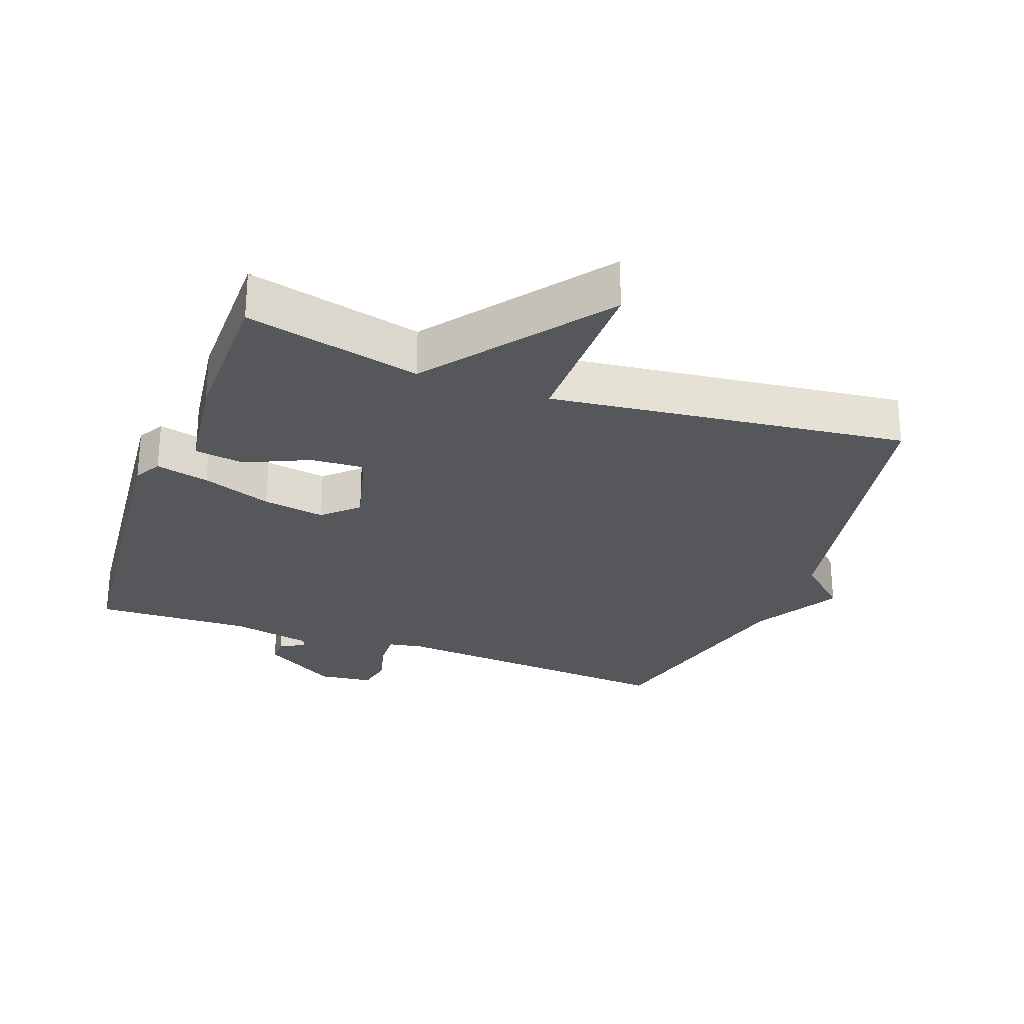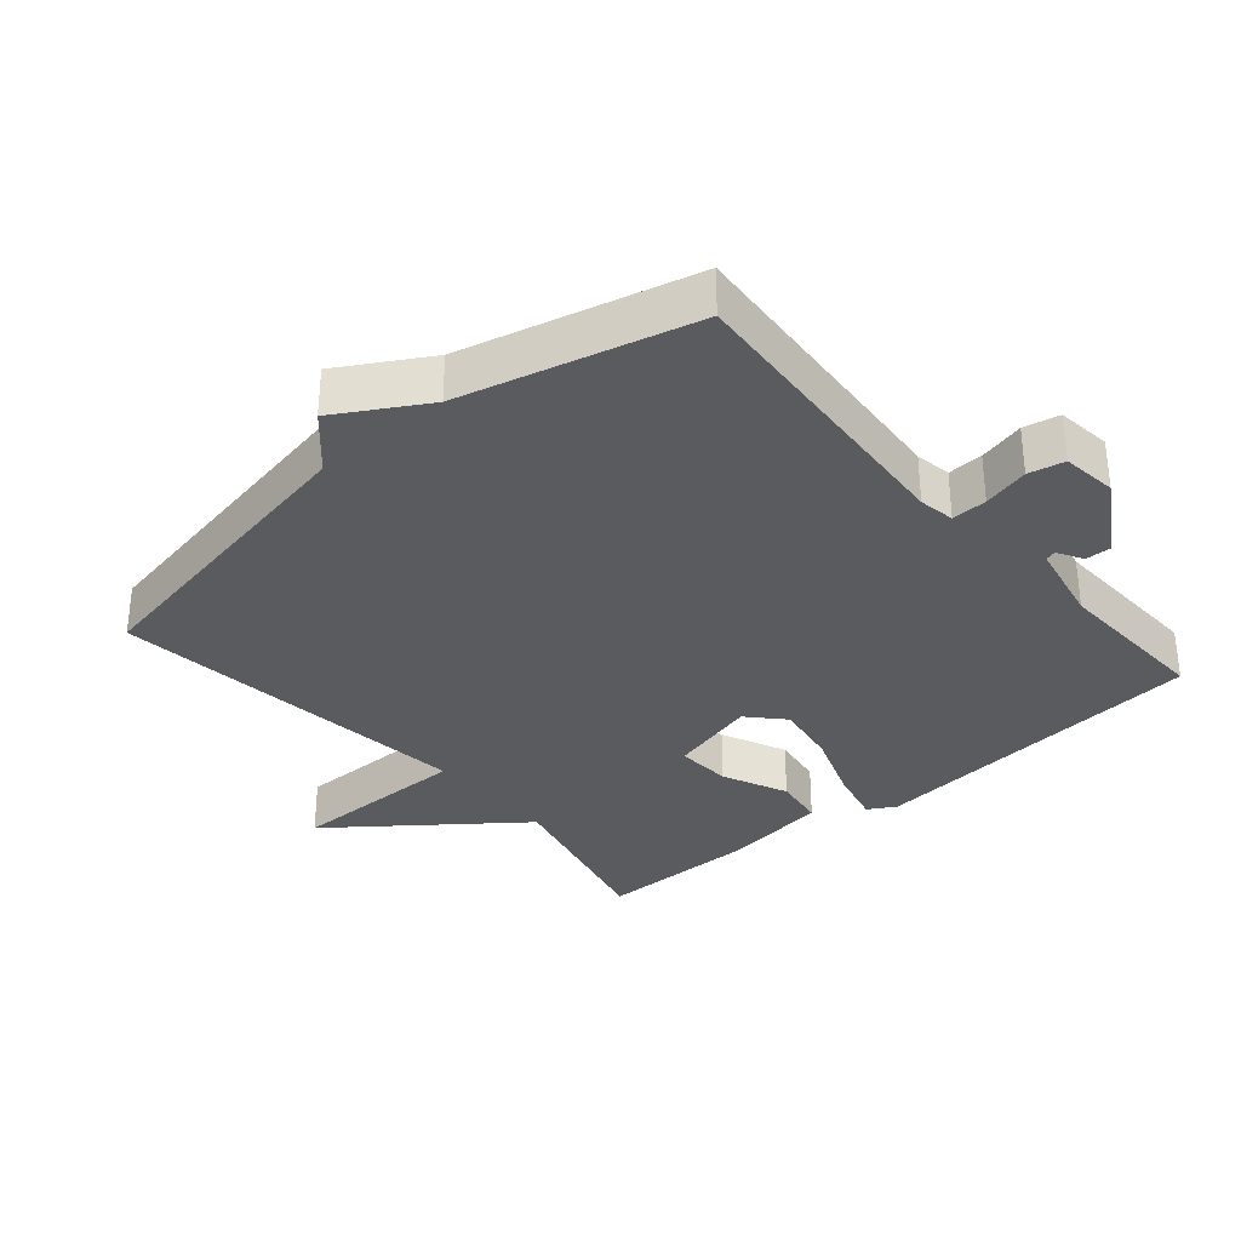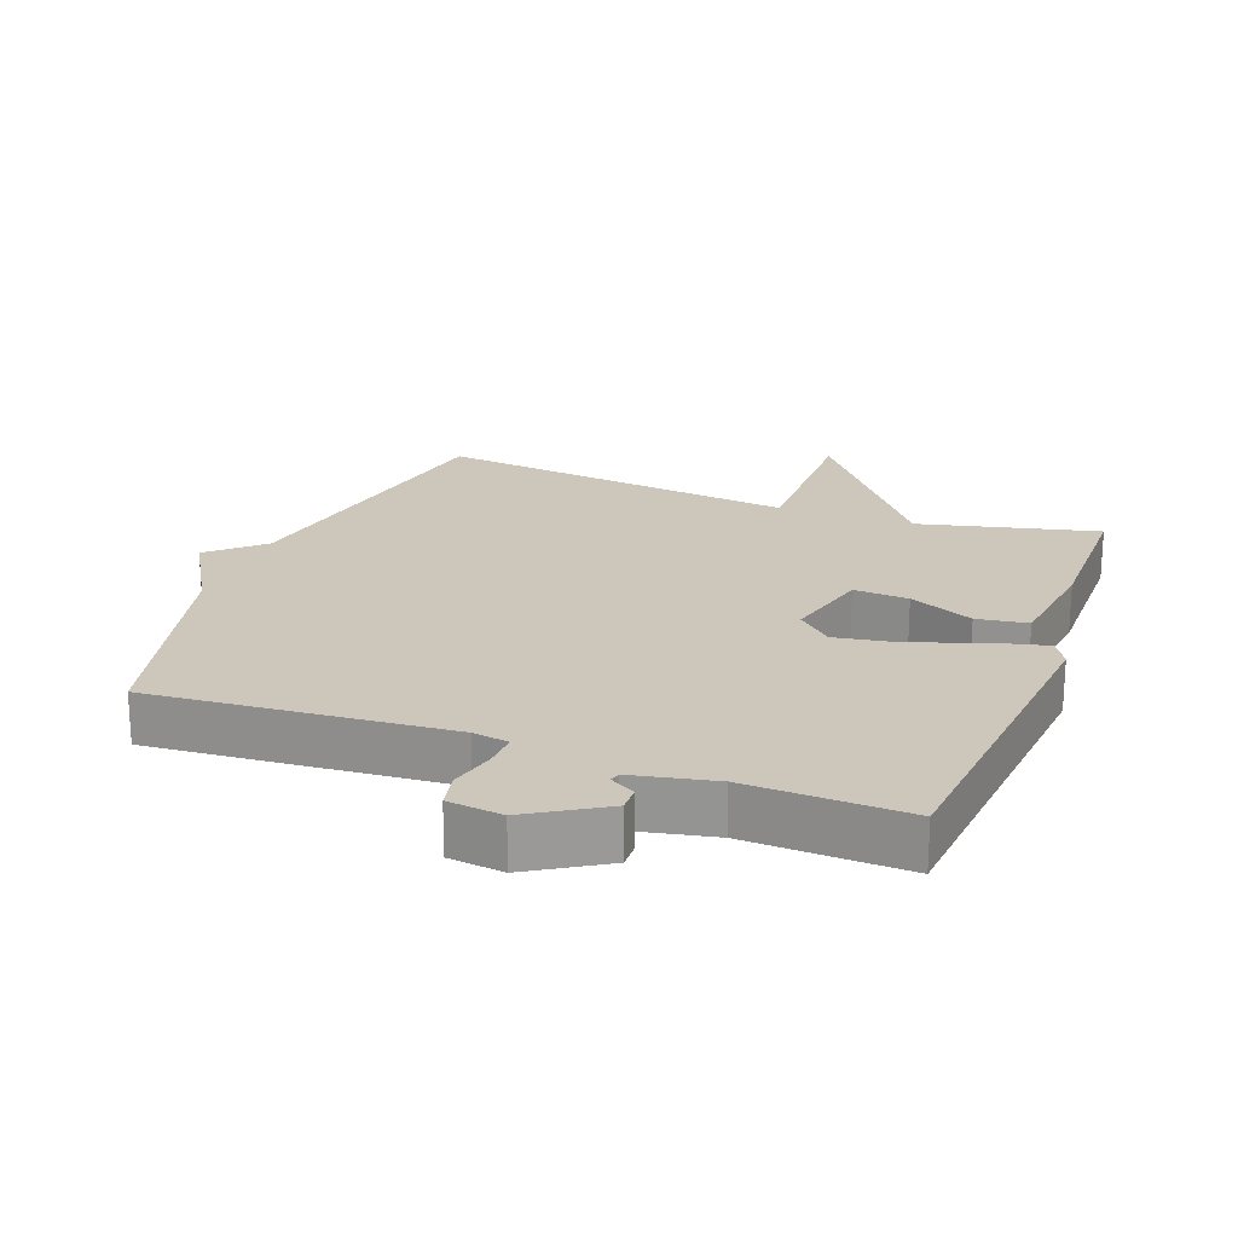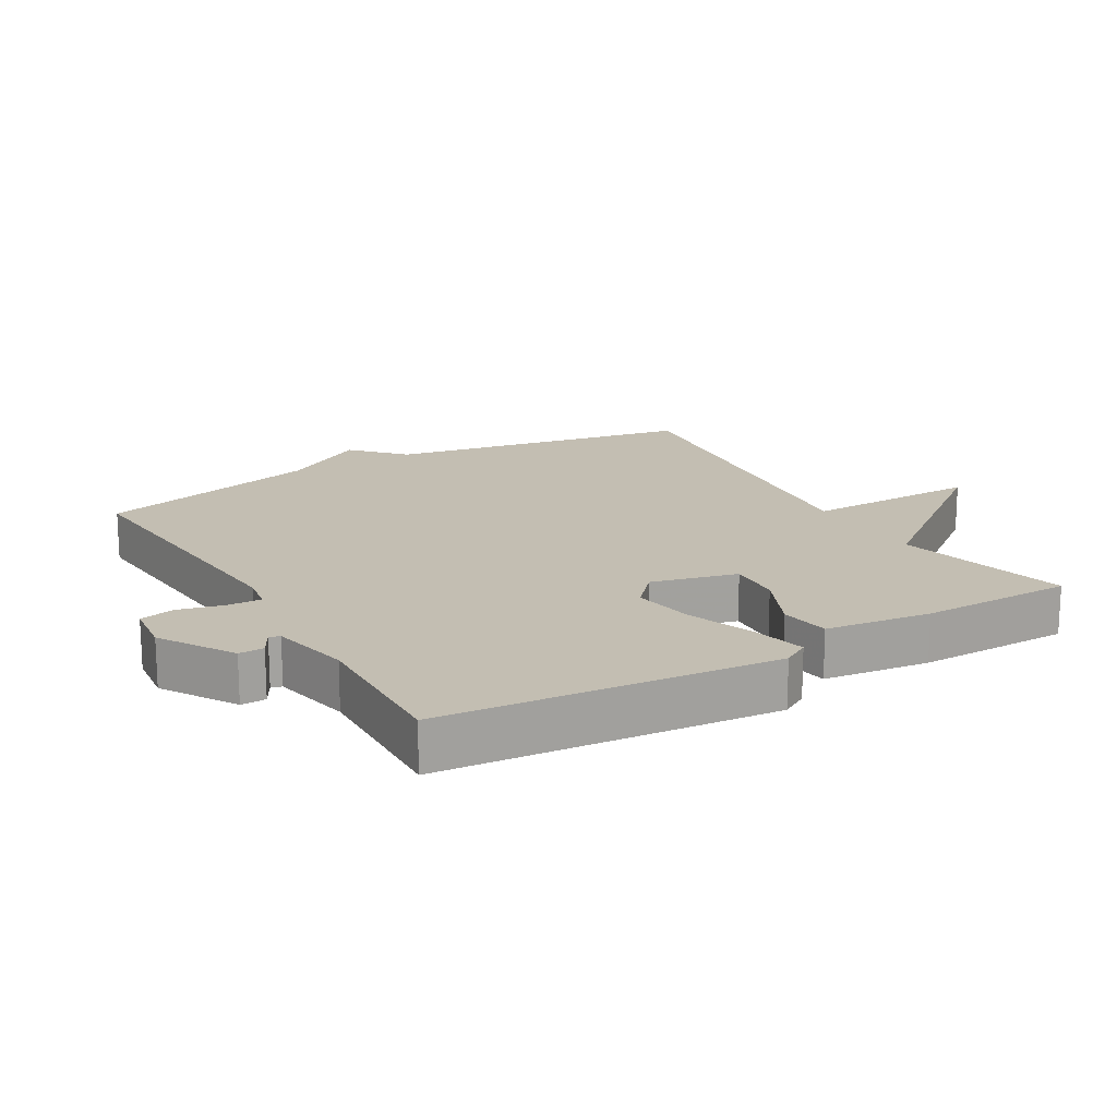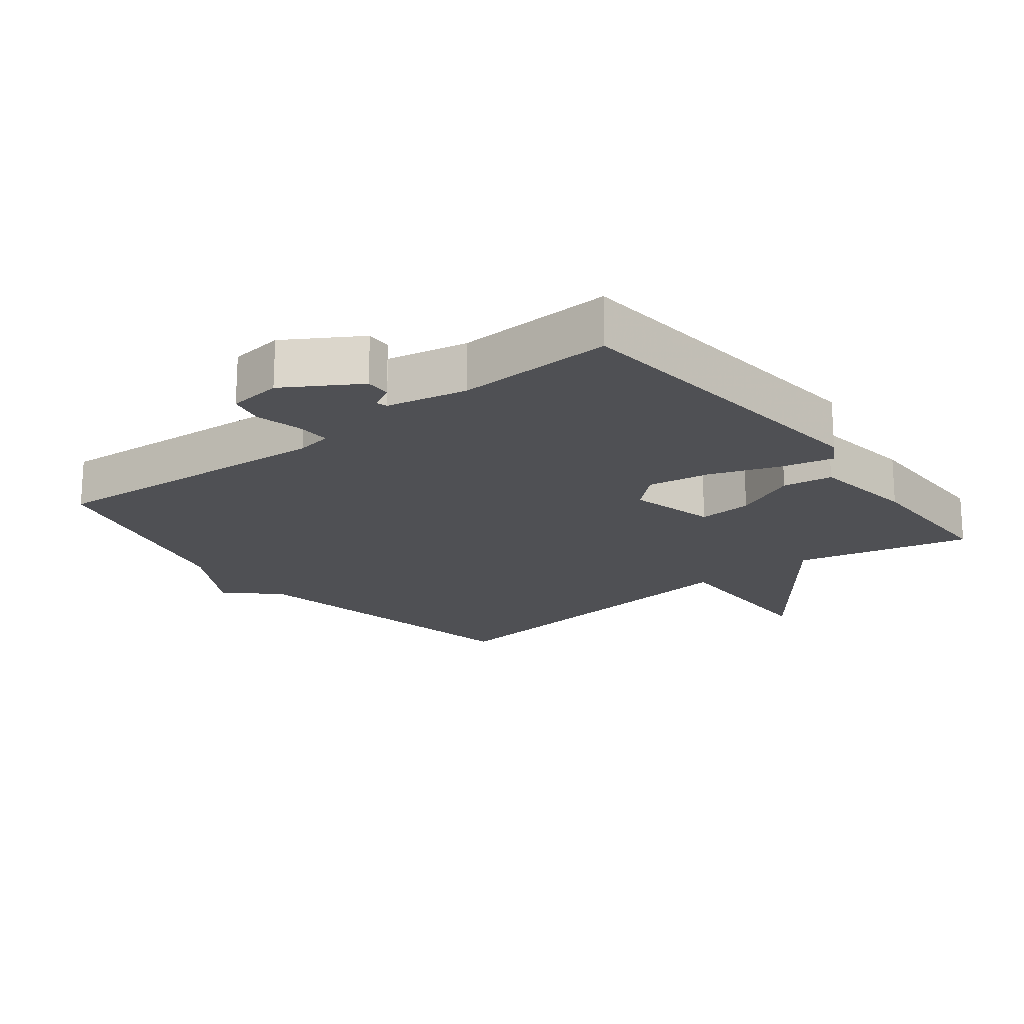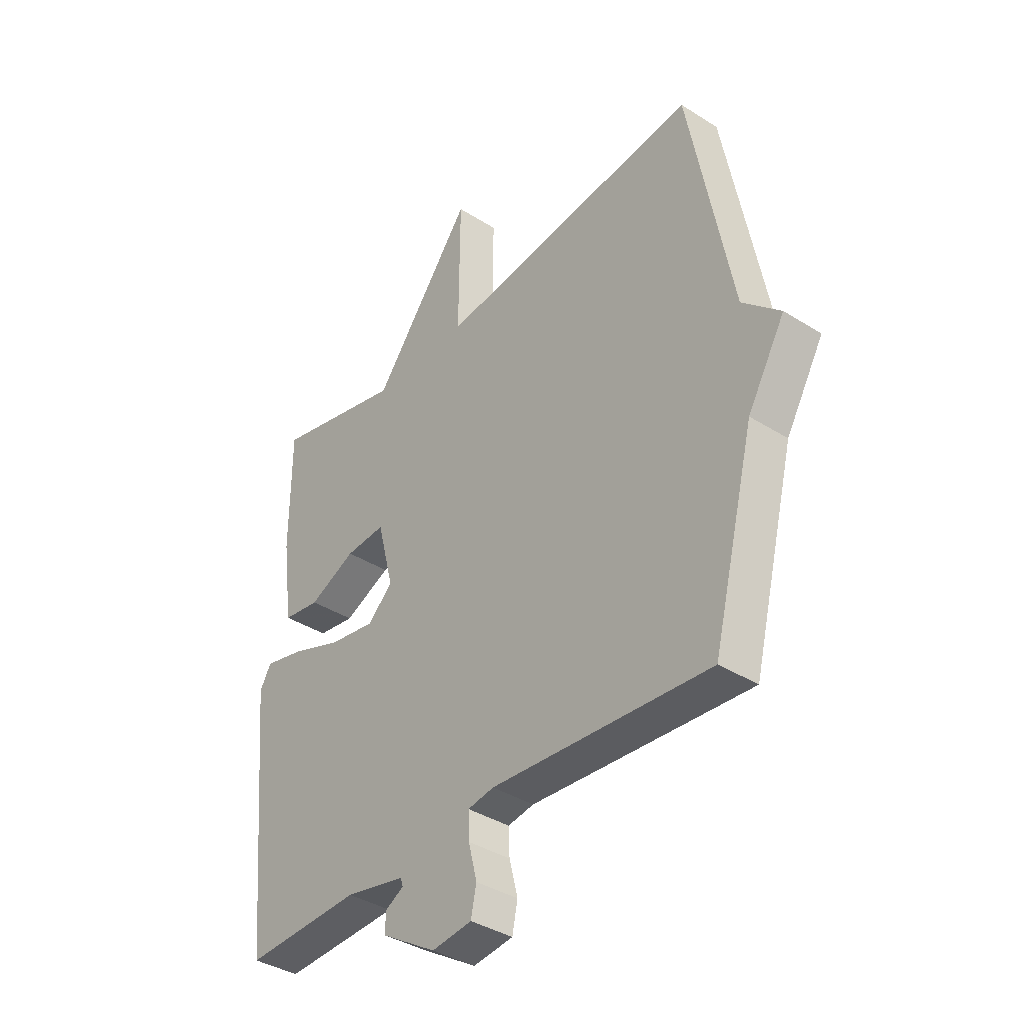
<metadata>
{"format":"obj","ext":"obj","renderer":"f3d","projection":"perspective","resolution":1024,"background":"white","views":[{"elev":-27.3,"azim":-20.0,"up":"+Y"},{"elev":-33.1,"azim":130.6,"up":"+Y"},{"elev":21.3,"azim":-159.5,"up":"+Y"},{"elev":17.5,"azim":-120.5,"up":"+Y"},{"elev":-19.1,"azim":-142.0,"up":"+Y"},{"elev":-37.9,"azim":51.0,"up":"+Z"}]}
</metadata>
<code>
v 0.5 0.07 0.5
v 0.586 0.07 0.04
v 0.662 0.07 -0.03
v 0.586 0.07 -0.16
v 0.5 0.07 -0.5
v 0.06 0.07 -0.467
v 0.007 0.07 -0.476
v 0.009 0.07 -0.528
v 0.026 0.07 -0.596
v 0.015 0.07 -0.649
v -0.066 0.07 -0.659
v -0.177 0.07 -0.591
v -0.176 0.07 -0.553
v -0.139 0.07 -0.532
v -0.144 0.07 -0.516
v -0.265 0.07 -0.491
v -0.5 0.07 -0.5
v -0.547 0.07 0.003
v -0.524 0.07 0.043
v -0.444 0.07 0.024
v -0.34 0.07 -0.014
v -0.247 0.07 -0.029
v -0.196 0.07 0.018
v -0.229 0.07 0.147
v -0.31 0.07 0.142
v -0.405 0.07 0.099
v -0.48 0.07 0.11
v -0.501 0.07 0.269
v -0.5 0.07 0.5
v -0.237 0.07 0.437
v -0.035 0.07 0.701
v -0.037 0.07 0.437
v 0.5 0 0.5
v 0.586 0 0.04
v 0.662 0 -0.03
v 0.586 0 -0.16
v 0.5 0 -0.5
v 0.06 0 -0.467
v 0.007 0 -0.476
v 0.009 0 -0.528
v 0.026 0 -0.596
v 0.015 0 -0.649
v -0.066 0 -0.659
v -0.177 0 -0.591
v -0.176 0 -0.553
v -0.139 0 -0.532
v -0.144 0 -0.516
v -0.265 0 -0.491
v -0.5 0 -0.5
v -0.547 0 0.003
v -0.524 0 0.043
v -0.444 0 0.024
v -0.34 0 -0.014
v -0.247 0 -0.029
v -0.196 0 0.018
v -0.229 0 0.147
v -0.31 0 0.142
v -0.405 0 0.099
v -0.48 0 0.11
v -0.501 0 0.269
v -0.5 0 0.5
v -0.237 0 0.437
v -0.035 0 0.701
v -0.037 0 0.437
f 30 31 32
f 28 29 30
f 27 28 30
f 26 27 30
f 25 26 30
f 24 25 30 32
f 32 1 2
f 24 32 2
f 23 24 2
f 19 20 21
f 18 19 21
f 17 18 21
f 16 17 21
f 15 16 21 22
f 2 3 4
f 23 2 4
f 22 23 4
f 15 22 4
f 14 15 4
f 12 13 14
f 11 12 14
f 10 11 14
f 9 10 14
f 8 9 14
f 4 5 6
f 4 6 7
f 14 4 7
f 7 8 14
f 64 63 62
f 62 61 60
f 62 60 59
f 62 59 58
f 62 58 57
f 64 62 57 56
f 34 33 64
f 34 64 56
f 34 56 55
f 53 52 51
f 53 51 50
f 53 50 49
f 53 49 48
f 54 53 48 47
f 36 35 34
f 36 34 55
f 36 55 54
f 36 54 47
f 36 47 46
f 46 45 44
f 46 44 43
f 46 43 42
f 46 42 41
f 46 41 40
f 38 37 36
f 39 38 36
f 39 36 46
f 46 40 39
f 1 33 34 2
f 2 34 35 3
f 3 35 36 4
f 4 36 37 5
f 5 37 38 6
f 6 38 39 7
f 7 39 40 8
f 8 40 41 9
f 9 41 42 10
f 10 42 43 11
f 11 43 44 12
f 12 44 45 13
f 13 45 46 14
f 14 46 47 15
f 15 47 48 16
f 16 48 49 17
f 17 49 50 18
f 18 50 51 19
f 19 51 52 20
f 20 52 53 21
f 21 53 54 22
f 22 54 55 23
f 23 55 56 24
f 24 56 57 25
f 25 57 58 26
f 26 58 59 27
f 27 59 60 28
f 28 60 61 29
f 29 61 62 30
f 30 62 63 31
f 31 63 64 32
f 32 64 33 1

</code>
